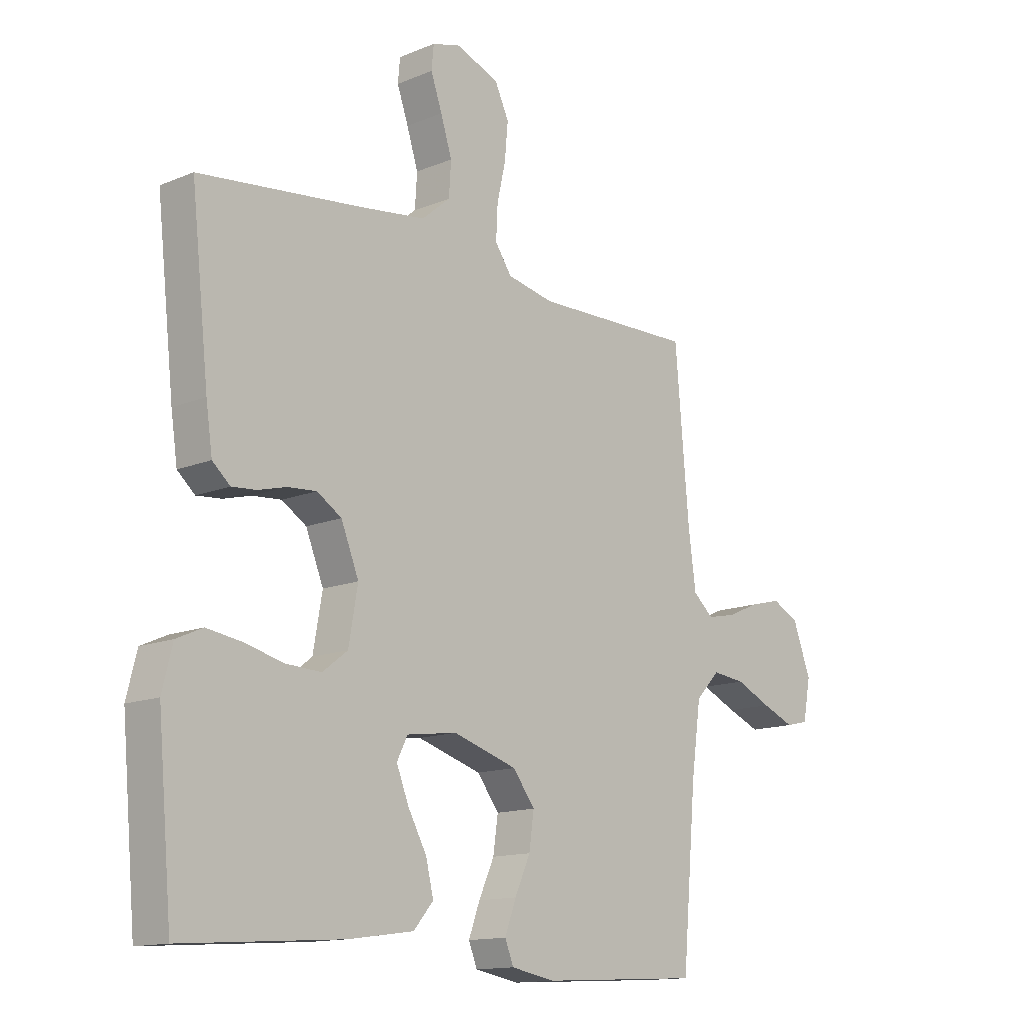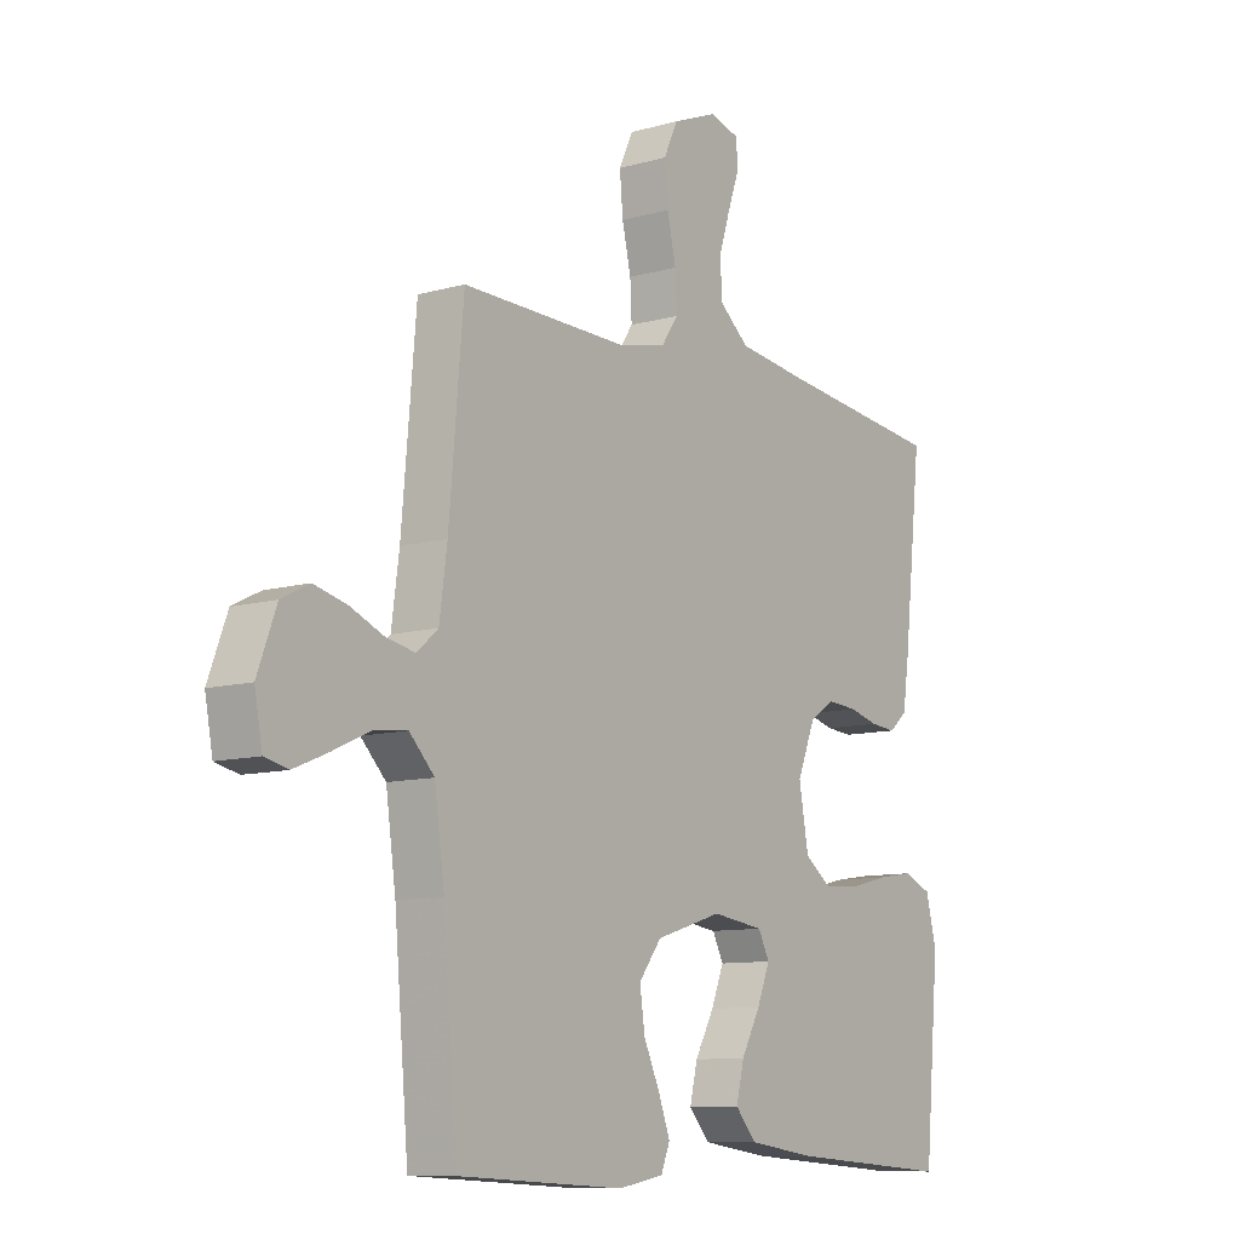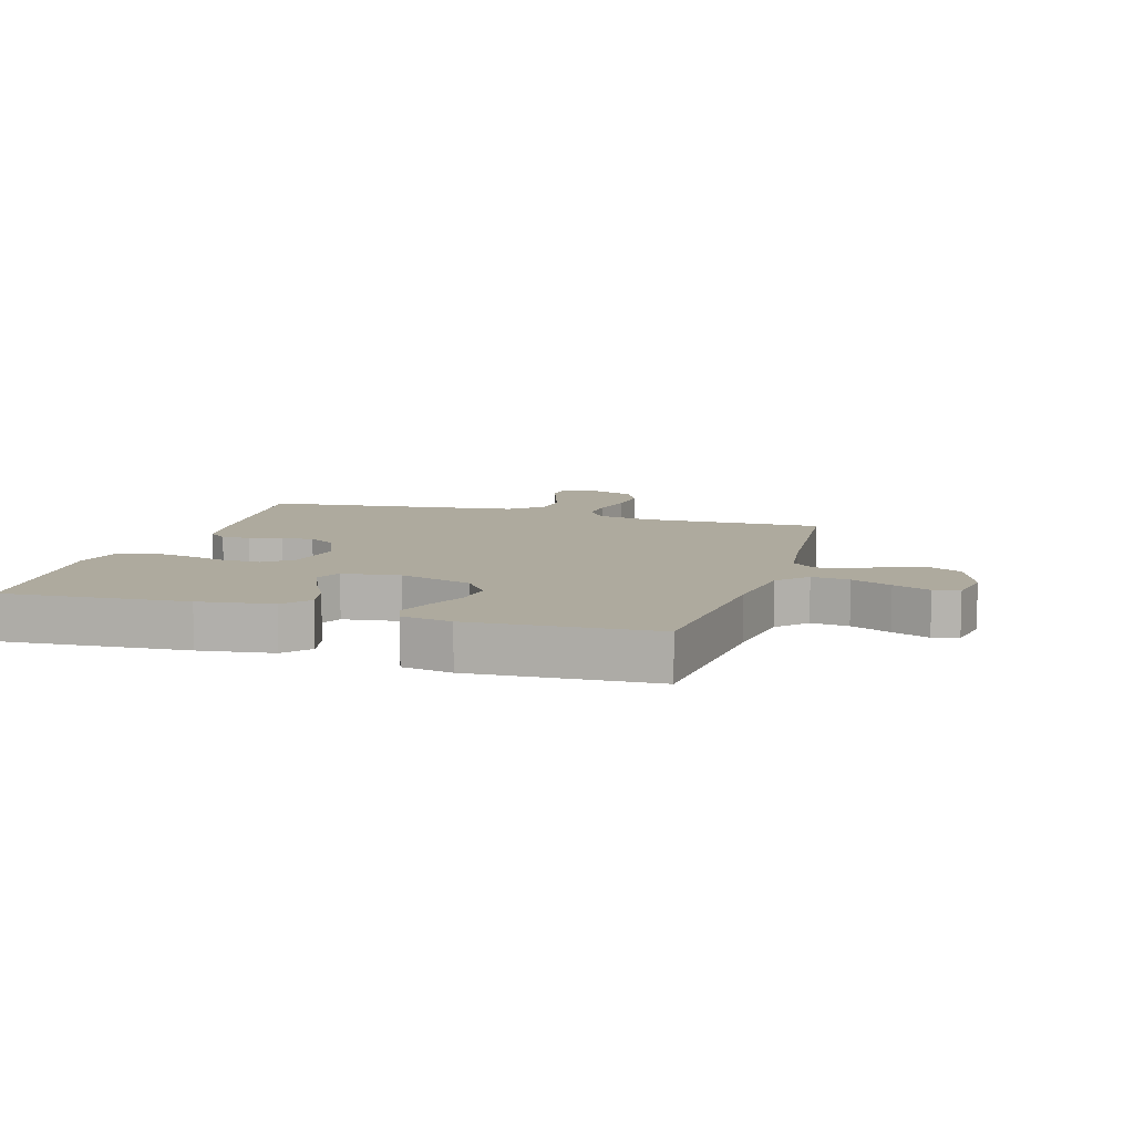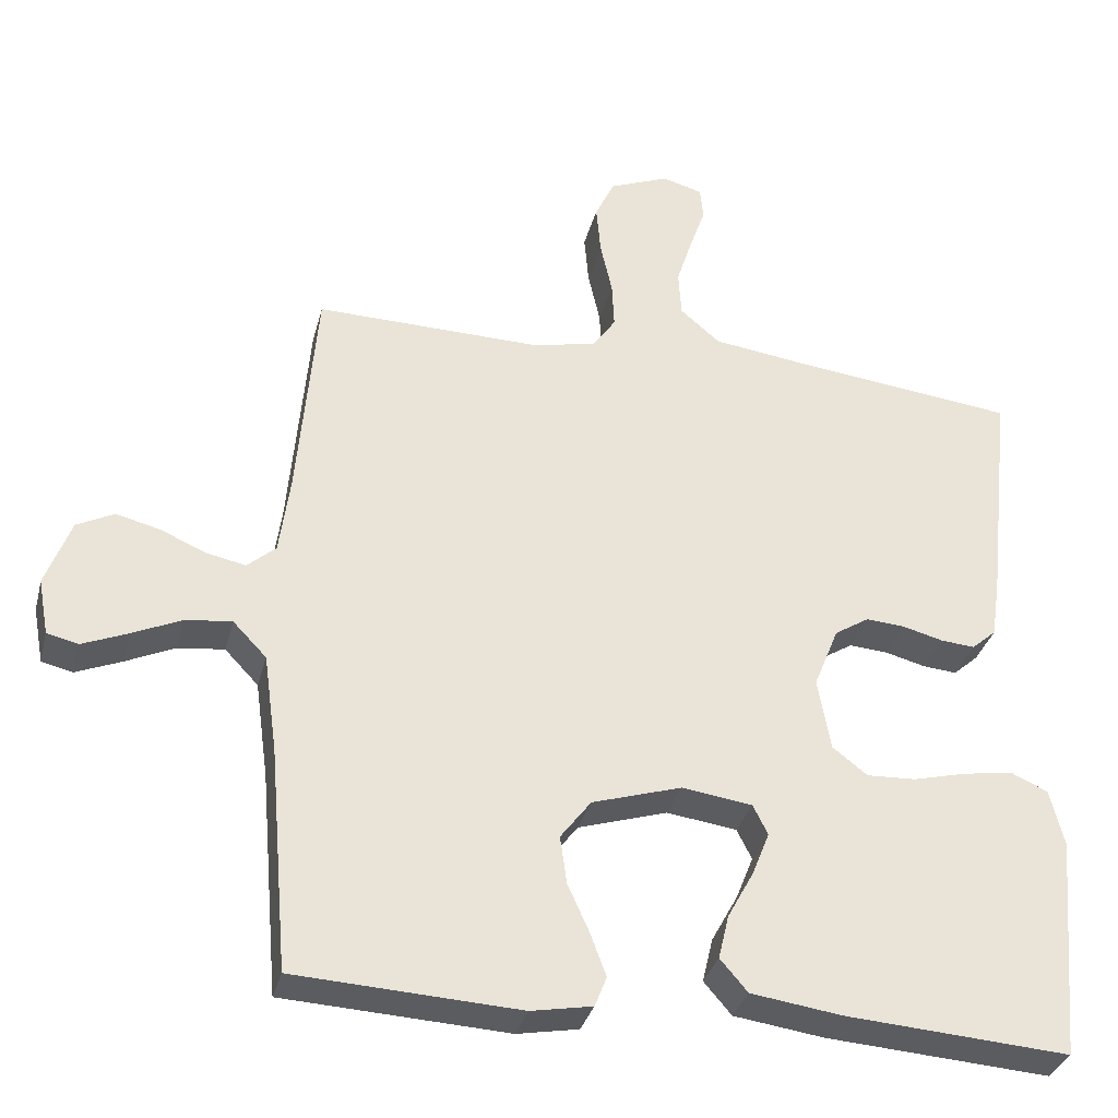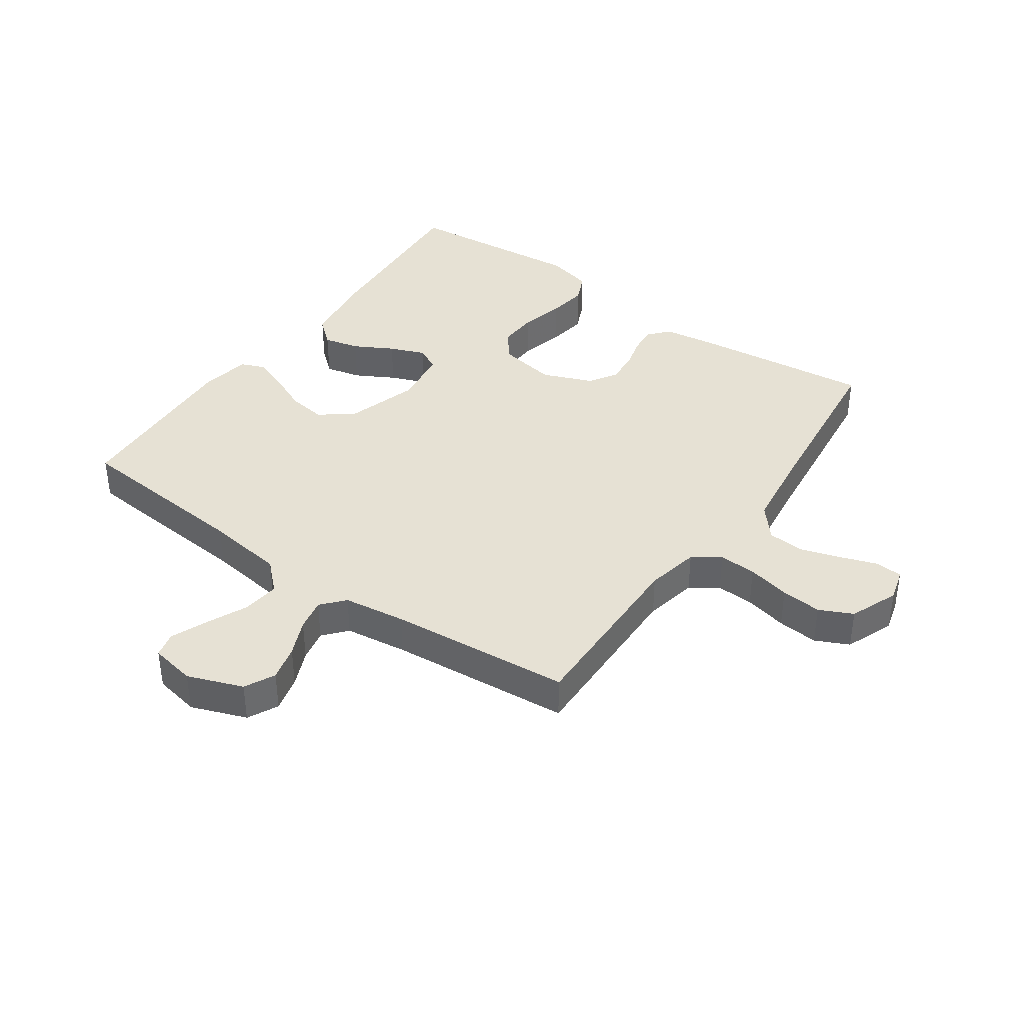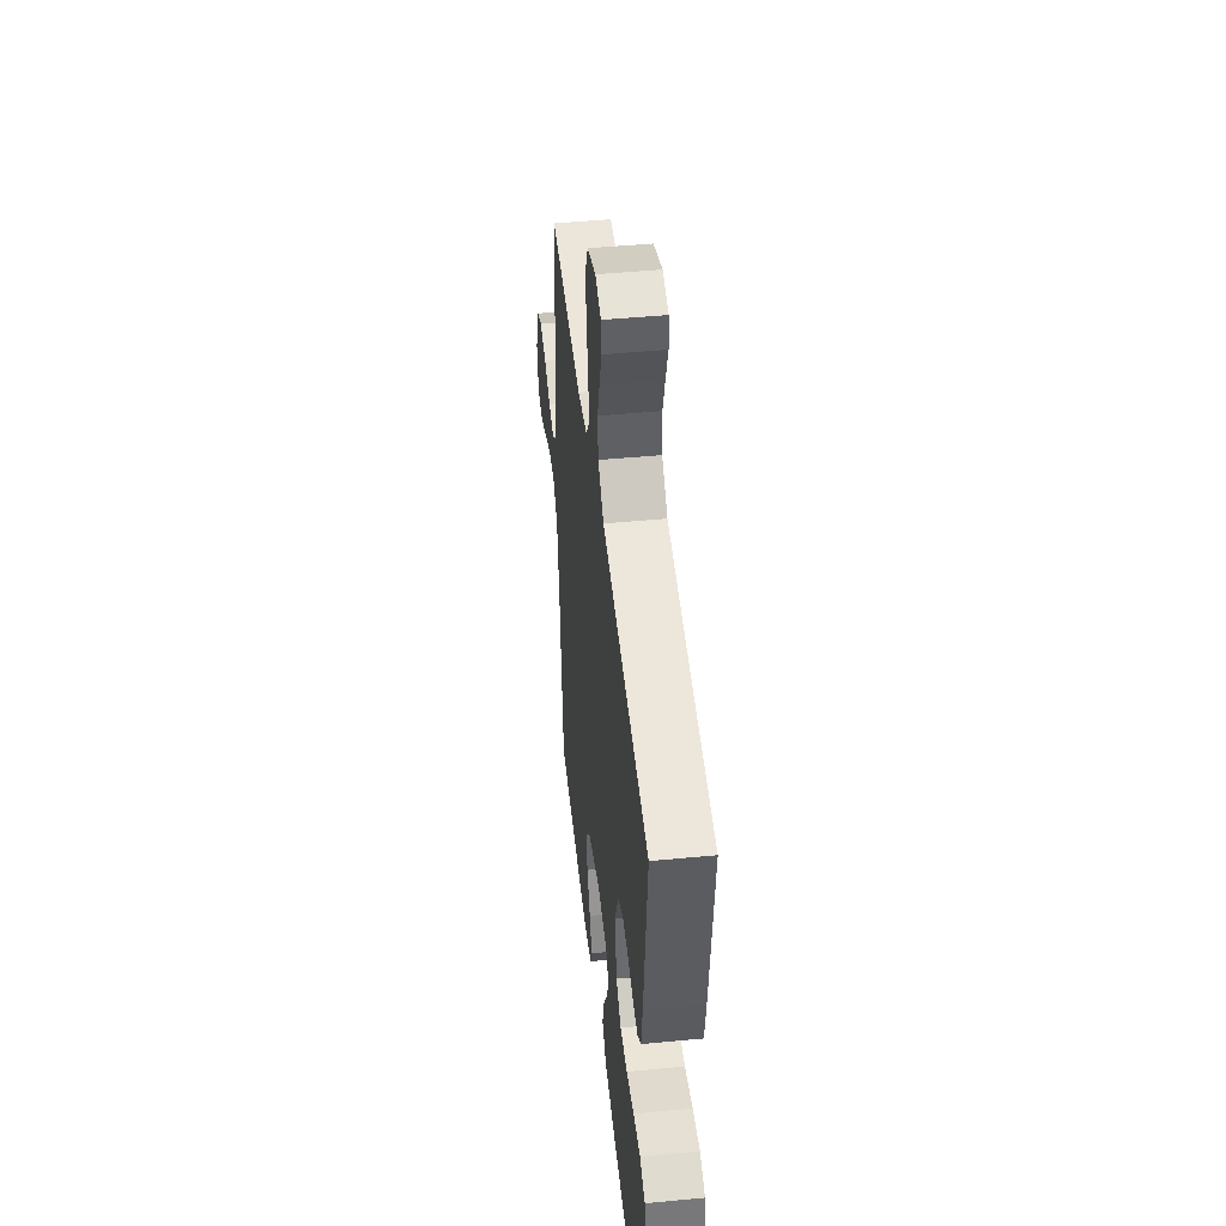
<metadata>
{"format":"obj","ext":"obj","renderer":"f3d","projection":"perspective","resolution":1024,"background":"white","views":[{"elev":-13.7,"azim":132.7,"up":"+Z"},{"elev":-9.9,"azim":-53.7,"up":"+Z"},{"elev":9.3,"azim":-163.2,"up":"+Y"},{"elev":-33.4,"azim":-14.0,"up":"+Z"},{"elev":39.2,"azim":-54.9,"up":"+Y"},{"elev":47.0,"azim":83.8,"up":"+Z"}]}
</metadata>
<code>
v -0.5 0.07 -0.5
v -0.526 0.07 -0.2
v -0.544 0.07 -0.07
v -0.589 0.07 -0.023
v -0.651 0.07 -0.03
v -0.717 0.07 -0.06
v -0.778 0.07 -0.085
v -0.82 0.07 -0.075
v -0.834 0.07 0
v -0.8 0.07 0.091
v -0.75 0.07 0.116
v -0.691 0.07 0.101
v -0.631 0.07 0.075
v -0.578 0.07 0.064
v -0.54 0.07 0.097
v -0.526 0.07 0.2
v -0.5 0.07 0.5
v -0.2 0.07 0.494
v -0.112 0.07 0.512
v -0.081 0.07 0.557
v -0.084 0.07 0.619
v -0.1 0.07 0.69
v -0.106 0.07 0.757
v -0.08 0.07 0.812
v 0 0.07 0.844
v 0.054 0.07 0.829
v 0.058 0.07 0.785
v 0.037 0.07 0.725
v 0.016 0.07 0.659
v 0.02 0.07 0.597
v 0.073 0.07 0.552
v 0.2 0.07 0.535
v 0.5 0.07 0.5
v 0.467 0.07 0.2
v 0.455 0.07 0.118
v 0.422 0.07 0.089
v 0.376 0.07 0.093
v 0.323 0.07 0.107
v 0.27 0.07 0.111
v 0.224 0.07 0.082
v 0.191 0.07 0
v 0.208 0.07 -0.097
v 0.255 0.07 -0.133
v 0.321 0.07 -0.13
v 0.393 0.07 -0.112
v 0.459 0.07 -0.102
v 0.508 0.07 -0.124
v 0.527 0.07 -0.2
v 0.5 0.07 -0.5
v 0.2 0.07 -0.479
v 0.079 0.07 -0.462
v 0.042 0.07 -0.419
v 0.056 0.07 -0.36
v 0.091 0.07 -0.296
v 0.114 0.07 -0.238
v 0.094 0.07 -0.198
v 0 0.07 -0.185
v -0.12 0.07 -0.222
v -0.161 0.07 -0.276
v -0.152 0.07 -0.34
v -0.123 0.07 -0.404
v -0.102 0.07 -0.461
v -0.118 0.07 -0.501
v -0.2 0.07 -0.516
v -0.5 0 -0.5
v -0.526 0 -0.2
v -0.544 0 -0.07
v -0.589 0 -0.023
v -0.651 0 -0.03
v -0.717 0 -0.06
v -0.778 0 -0.085
v -0.82 0 -0.075
v -0.834 0 0
v -0.8 0 0.091
v -0.75 0 0.116
v -0.691 0 0.101
v -0.631 0 0.075
v -0.578 0 0.064
v -0.54 0 0.097
v -0.526 0 0.2
v -0.5 0 0.5
v -0.2 0 0.494
v -0.112 0 0.512
v -0.081 0 0.557
v -0.084 0 0.619
v -0.1 0 0.69
v -0.106 0 0.757
v -0.08 0 0.812
v 0 0 0.844
v 0.054 0 0.829
v 0.058 0 0.785
v 0.037 0 0.725
v 0.016 0 0.659
v 0.02 0 0.597
v 0.073 0 0.552
v 0.2 0 0.535
v 0.5 0 0.5
v 0.467 0 0.2
v 0.455 0 0.118
v 0.422 0 0.089
v 0.376 0 0.093
v 0.323 0 0.107
v 0.27 0 0.111
v 0.224 0 0.082
v 0.191 0 0
v 0.208 0 -0.097
v 0.255 0 -0.133
v 0.321 0 -0.13
v 0.393 0 -0.112
v 0.459 0 -0.102
v 0.508 0 -0.124
v 0.527 0 -0.2
v 0.5 0 -0.5
v 0.2 0 -0.479
v 0.079 0 -0.462
v 0.042 0 -0.419
v 0.056 0 -0.36
v 0.091 0 -0.296
v 0.114 0 -0.238
v 0.094 0 -0.198
v 0 0 -0.185
v -0.12 0 -0.222
v -0.161 0 -0.276
v -0.152 0 -0.34
v -0.123 0 -0.404
v -0.102 0 -0.461
v -0.118 0 -0.501
v -0.2 0 -0.516
f 63 64 1 2
f 60 61 62 63
f 60 63 2 3
f 59 60 3 4
f 58 59 4
f 57 58 4
f 56 57 4
f 51 52 53 54
f 51 54 55
f 50 51 55
f 49 50 55
f 48 49 55 56
f 44 45 46 47
f 43 44 47 48
f 35 36 37 38
f 35 38 39
f 32 33 34 35
f 31 32 35 39
f 30 31 39 40
f 25 26 27 28
f 25 28 29
f 24 25 29 30
f 21 22 23 24
f 20 21 24 30
f 16 17 18
f 15 16 18 19
f 10 11 12 13
f 10 13 14
f 9 10 14
f 8 9 14
f 5 6 7 8
f 5 8 14
f 4 5 14 15
f 43 48 56 4
f 42 43 4 15
f 41 42 15 19
f 30 40 41
f 19 20 30 41
f 66 65 128 127
f 127 126 125 124
f 67 66 127 124
f 68 67 124 123
f 68 123 122
f 68 122 121
f 68 121 120
f 118 117 116 115
f 119 118 115
f 119 115 114
f 119 114 113
f 120 119 113 112
f 111 110 109 108
f 112 111 108 107
f 102 101 100 99
f 103 102 99
f 99 98 97 96
f 103 99 96 95
f 104 103 95 94
f 92 91 90 89
f 93 92 89
f 94 93 89 88
f 88 87 86 85
f 94 88 85 84
f 82 81 80
f 83 82 80 79
f 77 76 75 74
f 78 77 74
f 78 74 73
f 78 73 72
f 72 71 70 69
f 78 72 69
f 79 78 69 68
f 68 120 112 107
f 79 68 107 106
f 83 79 106 105
f 105 104 94
f 105 94 84 83
f 1 65 66 2
f 2 66 67 3
f 3 67 68 4
f 4 68 69 5
f 5 69 70 6
f 6 70 71 7
f 7 71 72 8
f 8 72 73 9
f 9 73 74 10
f 10 74 75 11
f 11 75 76 12
f 12 76 77 13
f 13 77 78 14
f 14 78 79 15
f 15 79 80 16
f 16 80 81 17
f 17 81 82 18
f 18 82 83 19
f 19 83 84 20
f 20 84 85 21
f 21 85 86 22
f 22 86 87 23
f 23 87 88 24
f 24 88 89 25
f 25 89 90 26
f 26 90 91 27
f 27 91 92 28
f 28 92 93 29
f 29 93 94 30
f 30 94 95 31
f 31 95 96 32
f 32 96 97 33
f 33 97 98 34
f 34 98 99 35
f 35 99 100 36
f 36 100 101 37
f 37 101 102 38
f 38 102 103 39
f 39 103 104 40
f 40 104 105 41
f 41 105 106 42
f 42 106 107 43
f 43 107 108 44
f 44 108 109 45
f 45 109 110 46
f 46 110 111 47
f 47 111 112 48
f 48 112 113 49
f 49 113 114 50
f 50 114 115 51
f 51 115 116 52
f 52 116 117 53
f 53 117 118 54
f 54 118 119 55
f 55 119 120 56
f 56 120 121 57
f 57 121 122 58
f 58 122 123 59
f 59 123 124 60
f 60 124 125 61
f 61 125 126 62
f 62 126 127 63
f 63 127 128 64
f 64 128 65 1

</code>
